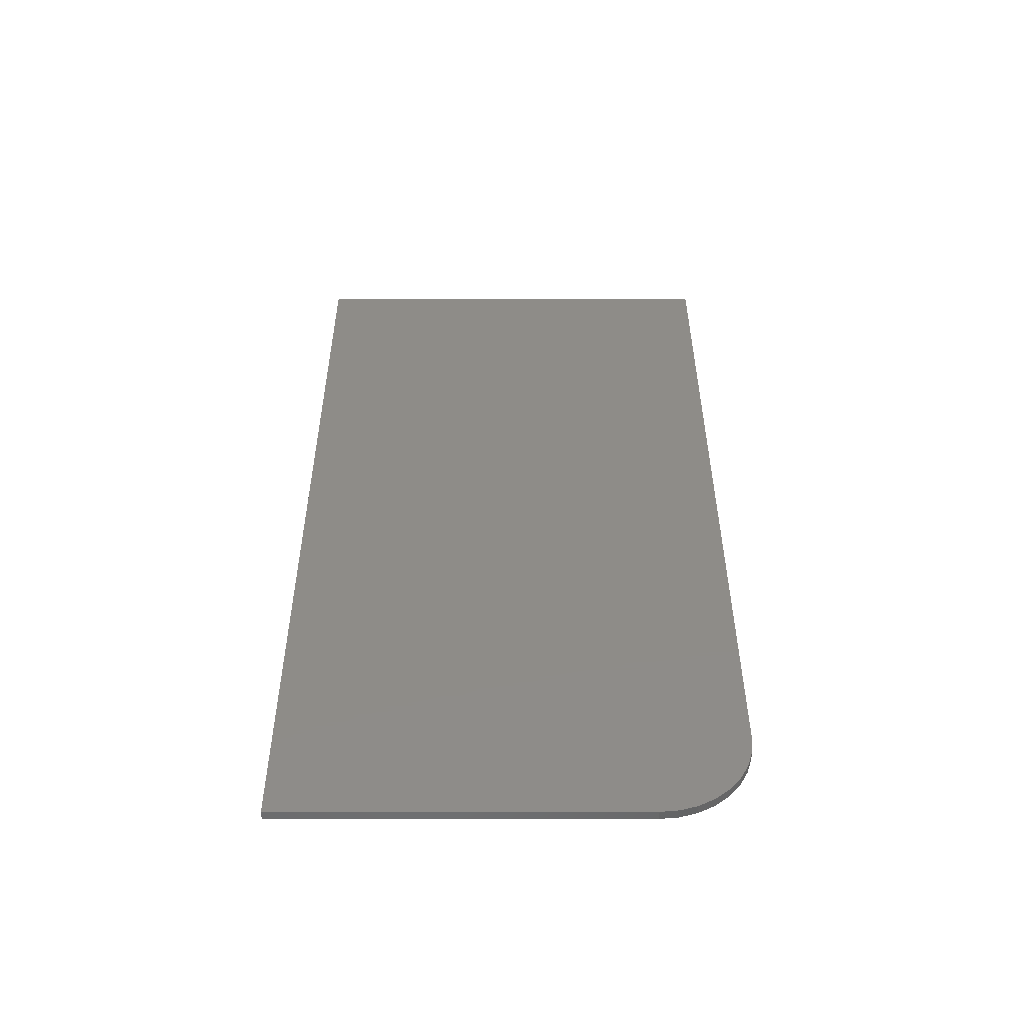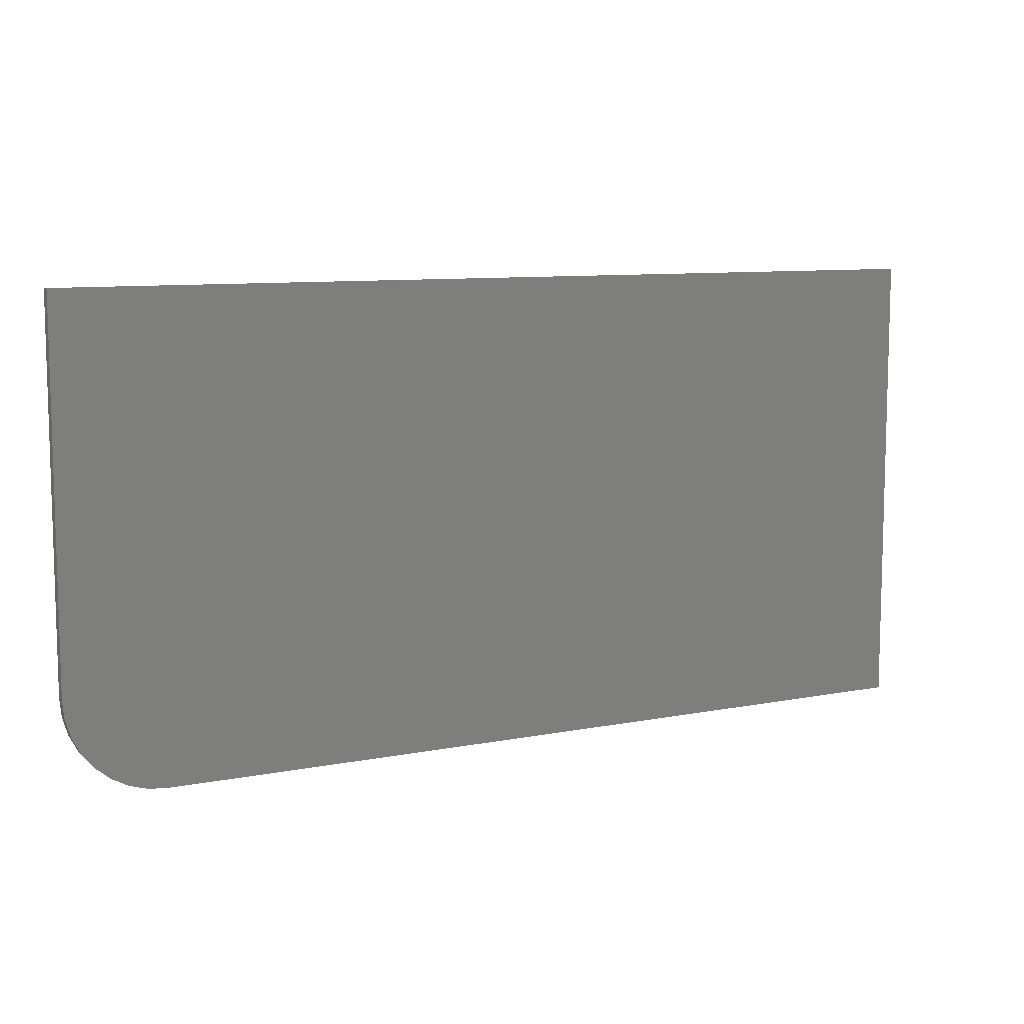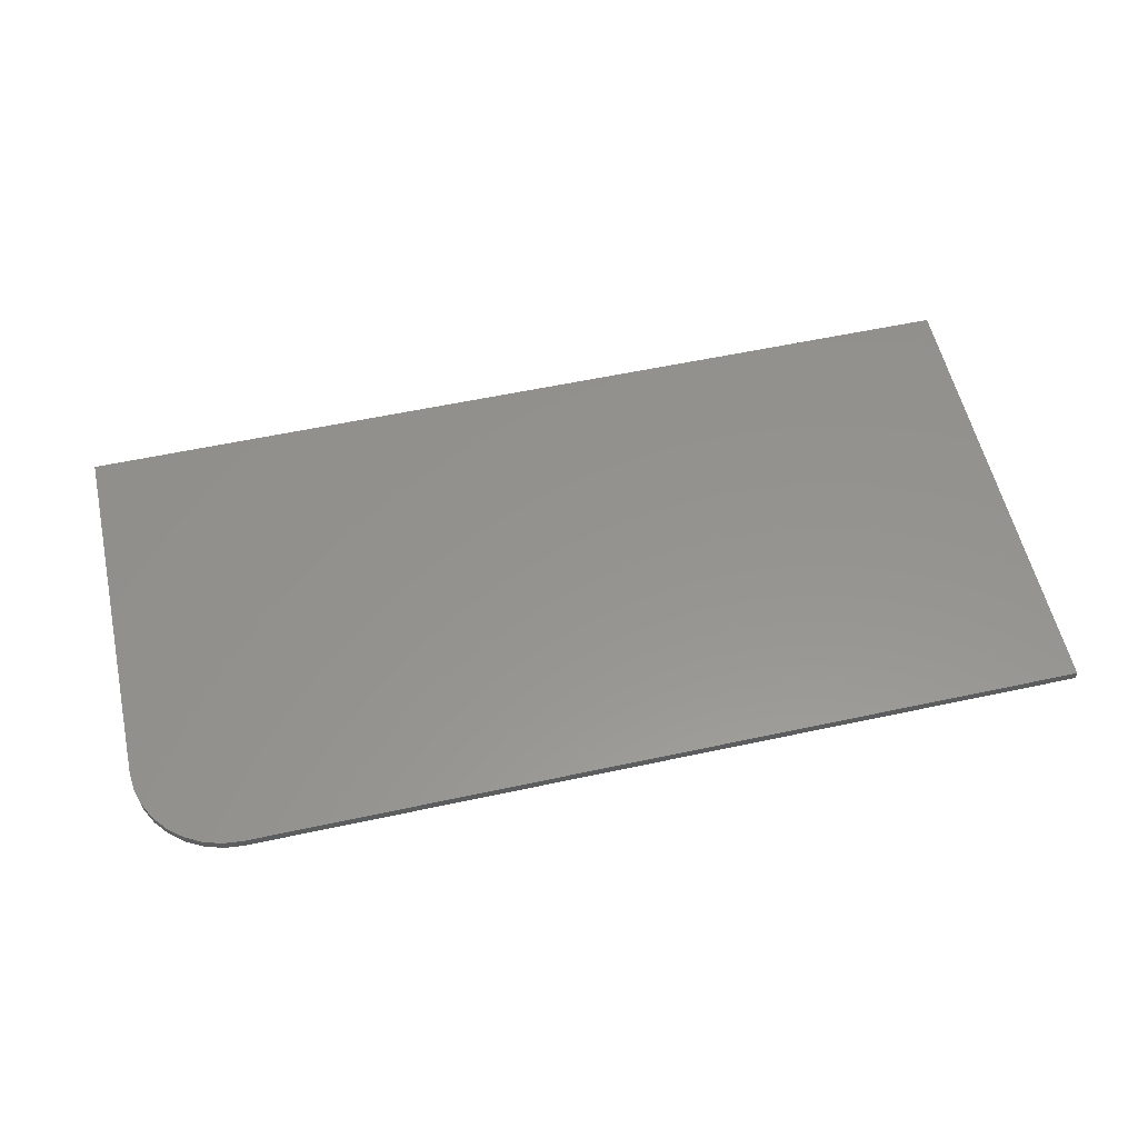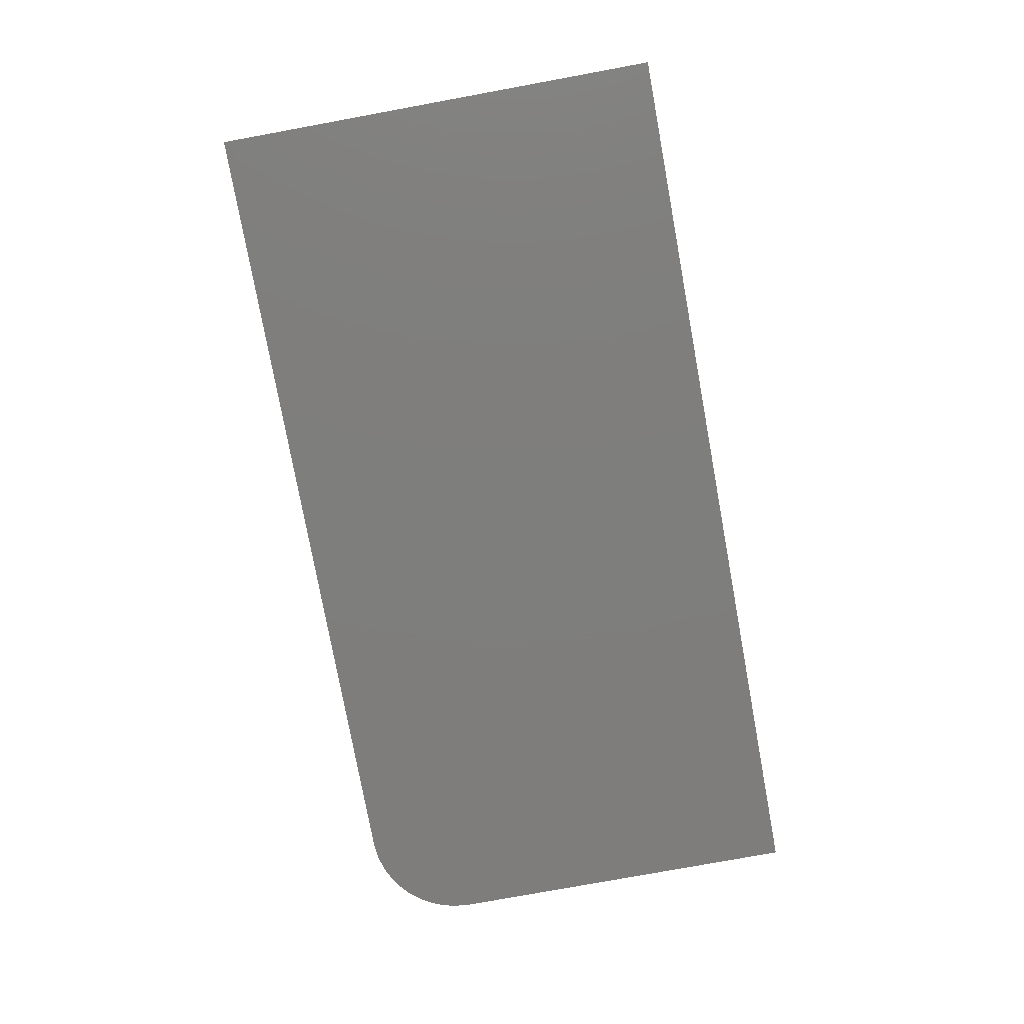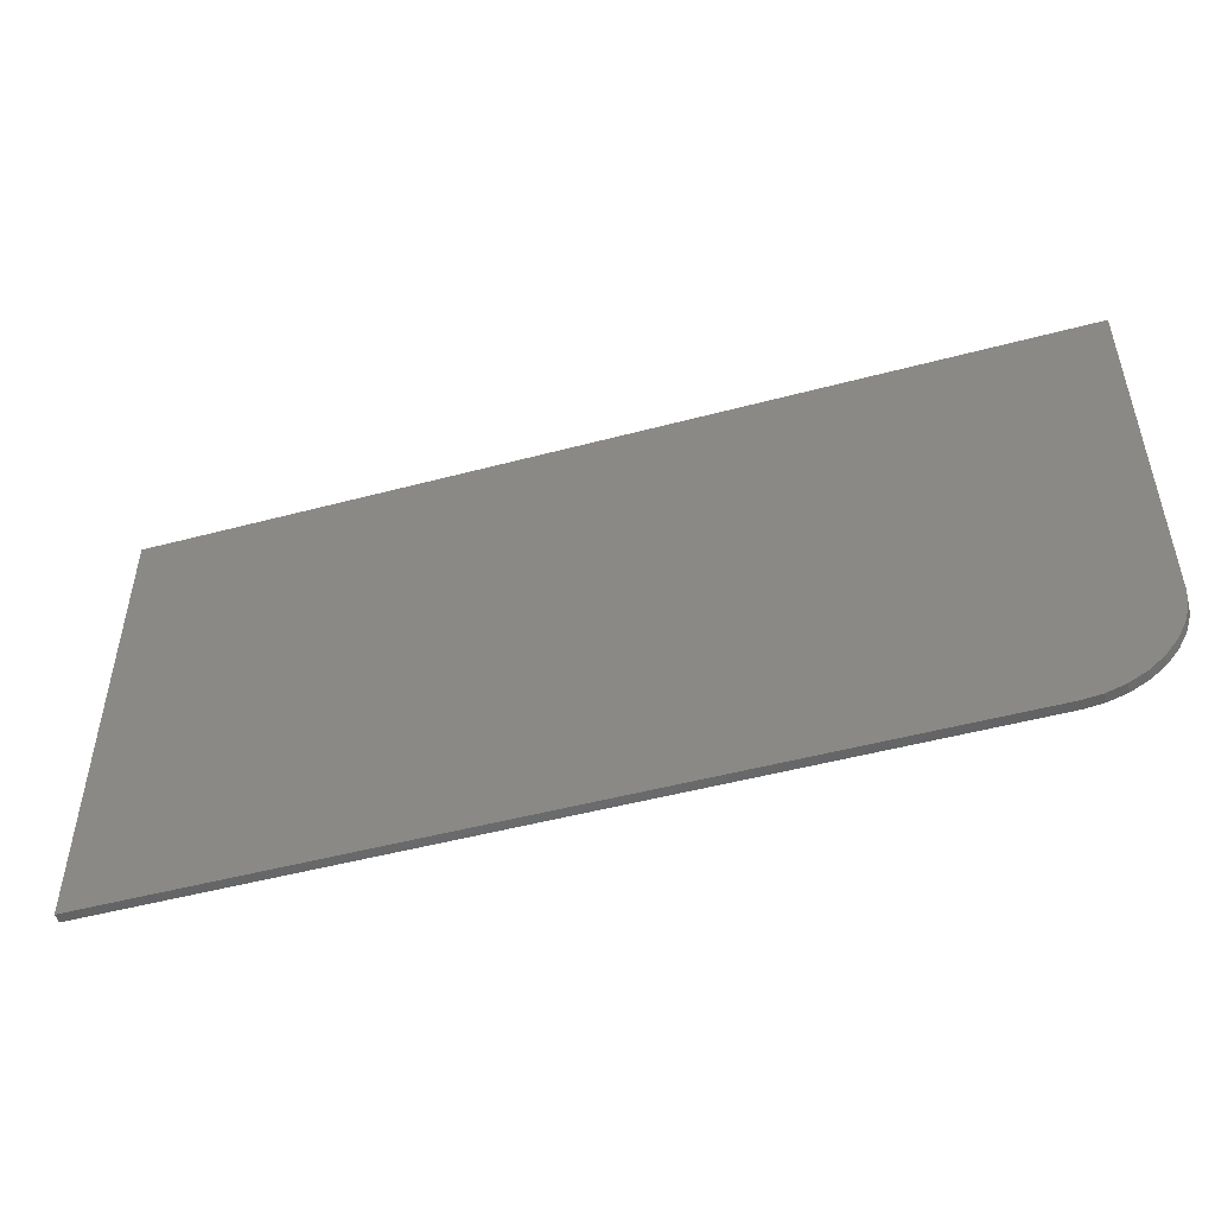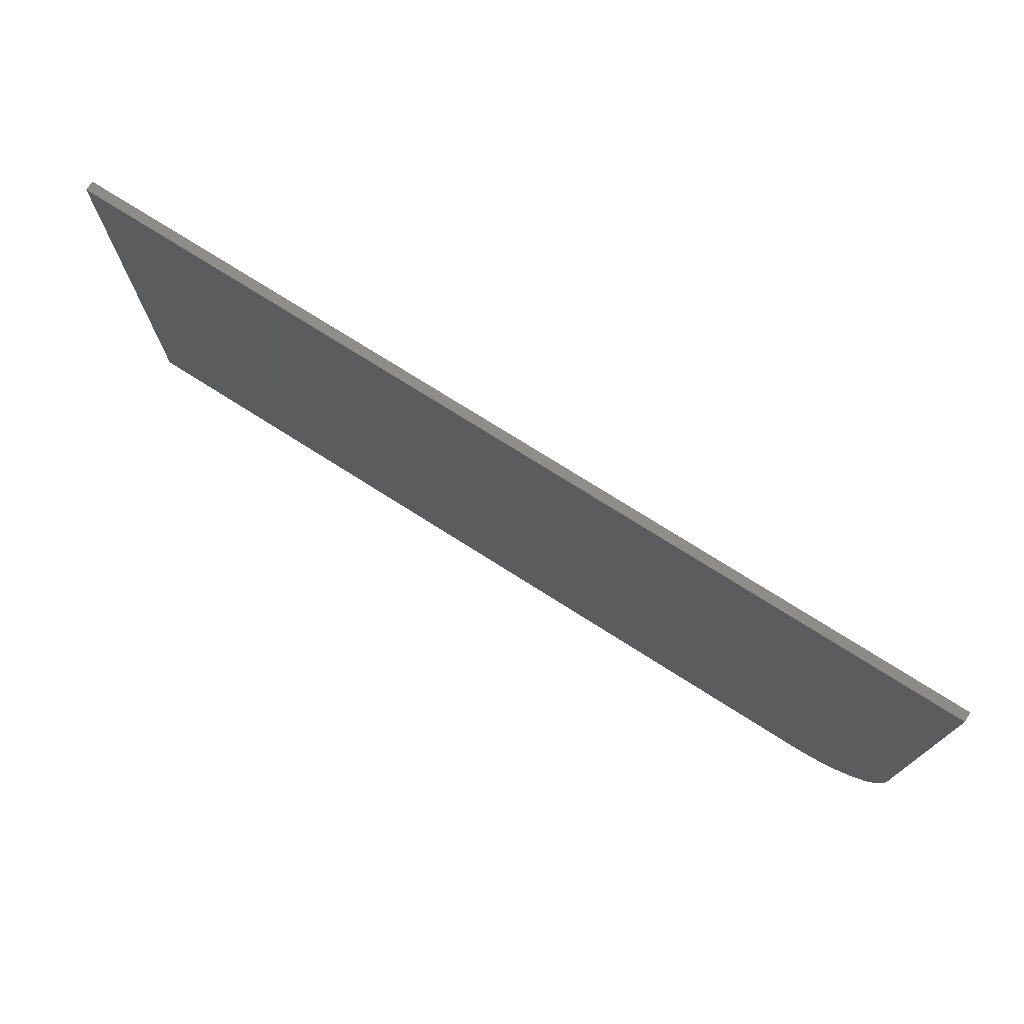
<metadata>
{"format":"stl","ext":"stl","renderer":"f3d","projection":"perspective","resolution":1024,"background":"white","views":[{"elev":37.7,"azim":90.0,"up":"+Y"},{"elev":9.2,"azim":152.5,"up":"+Z"},{"elev":56.7,"azim":167.3,"up":"+Y"},{"elev":-77.7,"azim":-79.6,"up":"+Y"},{"elev":-49.7,"azim":16.4,"up":"+Z"},{"elev":74.4,"azim":32.4,"up":"+Z"}]}
</metadata>
<code>
# stl→obj: 24 verts, 44 faces
v 0.6719 -0.007812 -4.114e-17
v 0.6871 -0.007812 0.001501
v 0 -0.007812 0
v 0.75 -0.007812 0.07812
v 0.75 -0.007812 0.3789
v 2.32e-17 -0.007812 0.3789
v 0.7018 -0.007812 0.005947
v 0.7153 -0.007812 0.01317
v 0.7271 -0.007812 0.02288
v 0.7368 -0.007812 0.03472
v 0.7441 -0.007812 0.04823
v 0.7485 -0.007812 0.06288
v 0 0 0
v 0.6871 0 0.001501
v 0.6719 0 -4.114e-17
v 0.75 0 0.07812
v 0.7485 0 0.06288
v 0.7441 0 0.04823
v 0.7368 0 0.03472
v 0.7271 0 0.02288
v 0.7153 0 0.01317
v 0.7018 0 0.005947
v 2.32e-17 0 0.3789
v 0.75 0 0.3789
f 1 2 3
f 4 5 6
f 4 6 3
f 4 3 2
f 4 2 7
f 4 7 8
f 4 8 9
f 4 9 10
f 4 10 11
f 4 11 12
f 13 14 15
f 16 17 18
f 16 18 19
f 16 19 20
f 16 20 21
f 16 21 22
f 16 22 14
f 16 14 13
f 16 13 23
f 16 23 24
f 4 16 5
f 5 16 24
f 3 13 1
f 1 13 15
f 16 4 17
f 17 4 12
f 17 12 18
f 18 12 11
f 18 11 19
f 19 11 10
f 19 10 20
f 20 10 9
f 20 9 21
f 21 9 8
f 21 8 22
f 22 8 7
f 22 7 14
f 14 7 2
f 14 2 15
f 15 2 1
f 6 23 3
f 3 23 13
f 5 24 6
f 6 24 23

</code>
